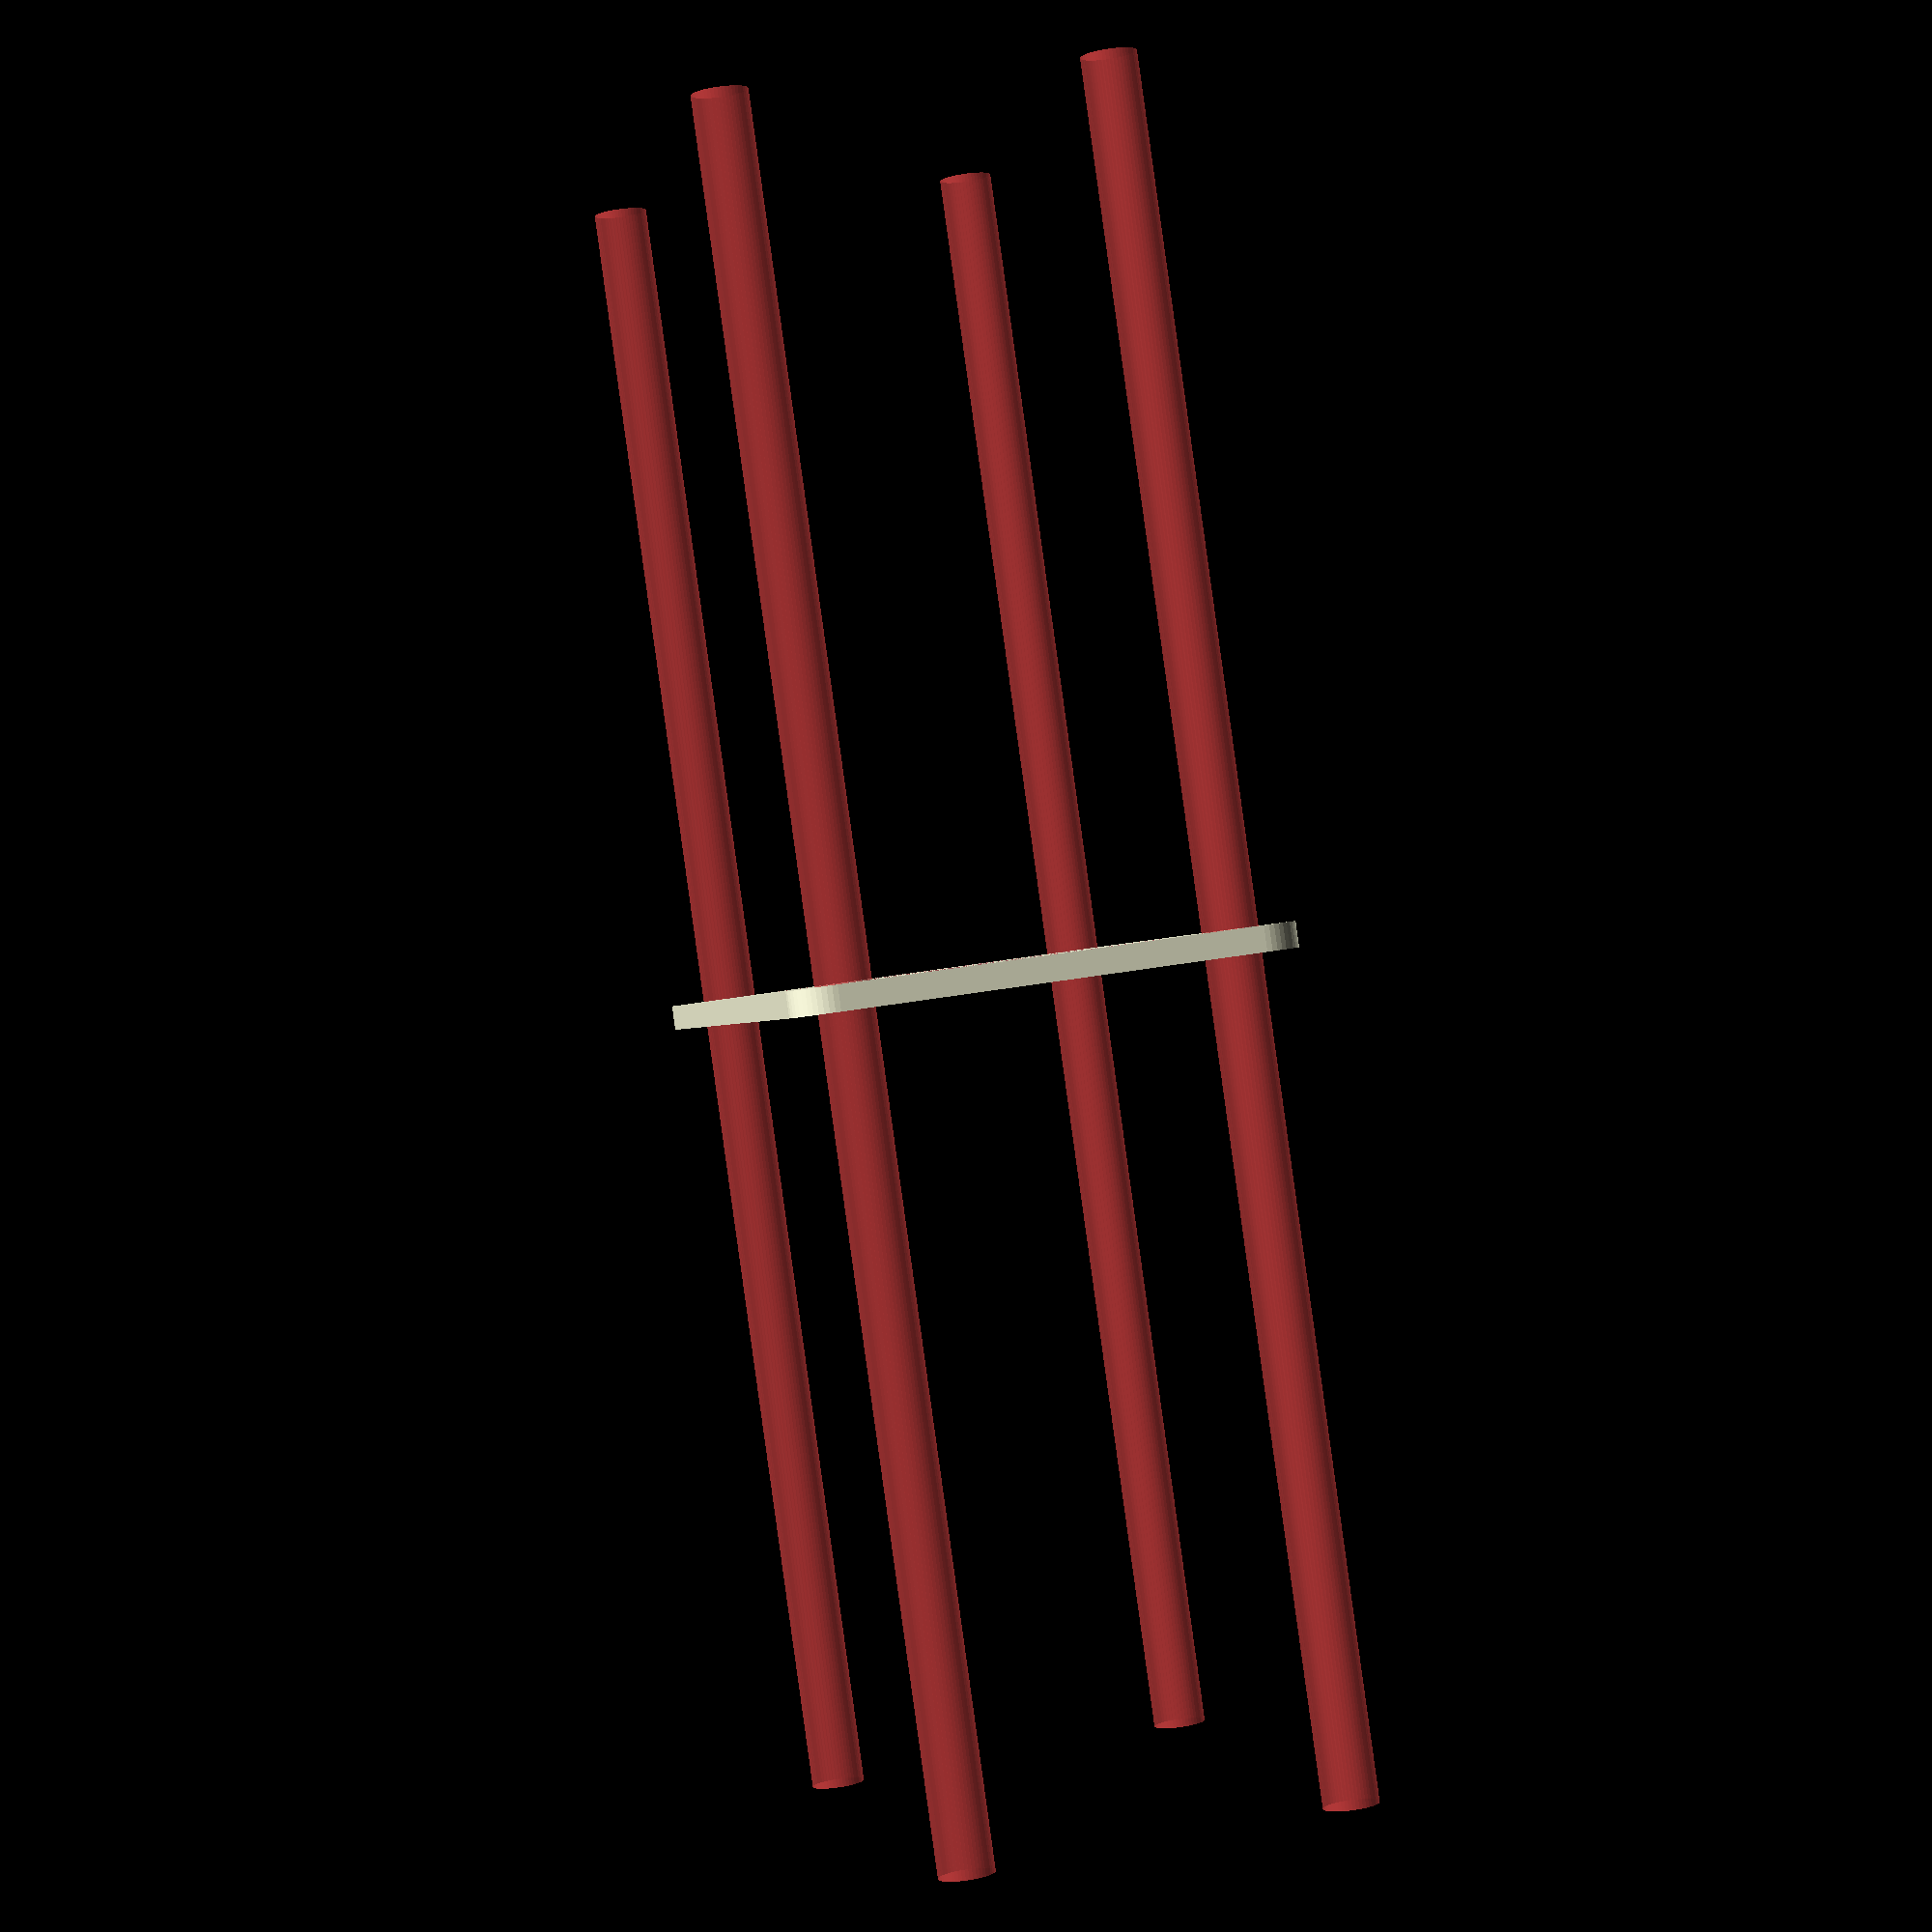
<openscad>
$fn = 50;


difference() {
	union() {
		hull() {
			translate(v = [-39.5000000000, 24.5000000000, 0]) {
				cylinder(h = 3, r = 5);
			}
			translate(v = [39.5000000000, 24.5000000000, 0]) {
				cylinder(h = 3, r = 5);
			}
			translate(v = [-39.5000000000, -24.5000000000, 0]) {
				cylinder(h = 3, r = 5);
			}
			translate(v = [39.5000000000, -24.5000000000, 0]) {
				cylinder(h = 3, r = 5);
			}
		}
	}
	union() {
		#translate(v = [-37.5000000000, -22.5000000000, -100.0000000000]) {
			cylinder(h = 200, r = 3.2500000000);
		}
		#translate(v = [-37.5000000000, 22.5000000000, -100.0000000000]) {
			cylinder(h = 200, r = 3.2500000000);
		}
		#translate(v = [37.5000000000, -22.5000000000, -100.0000000000]) {
			cylinder(h = 200, r = 3.2500000000);
		}
		#translate(v = [37.5000000000, 22.5000000000, -100.0000000000]) {
			cylinder(h = 200, r = 3.2500000000);
		}
		#translate(v = [-22.0000000000, 0, 0]) {
			cylinder(h = 3, r = 19.5000000000);
		}
		#translate(v = [22.0000000000, 0, 0]) {
			cylinder(h = 3, r = 19.5000000000);
		}
	}
}
</openscad>
<views>
elev=269.9 azim=282.6 roll=352.1 proj=p view=solid
</views>
